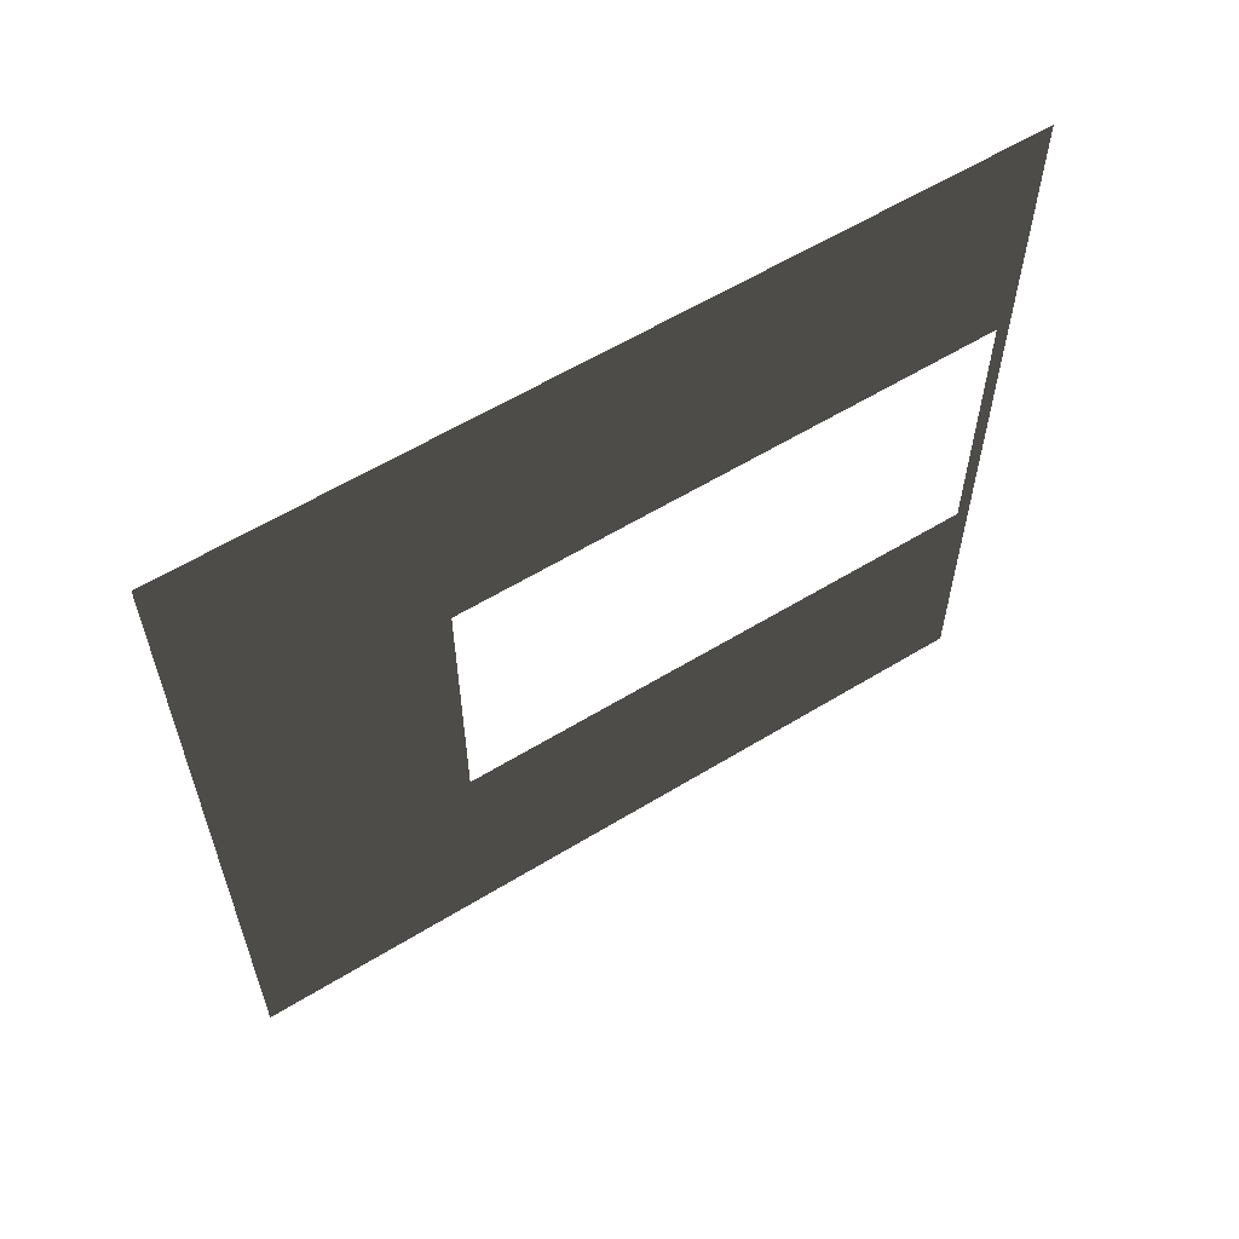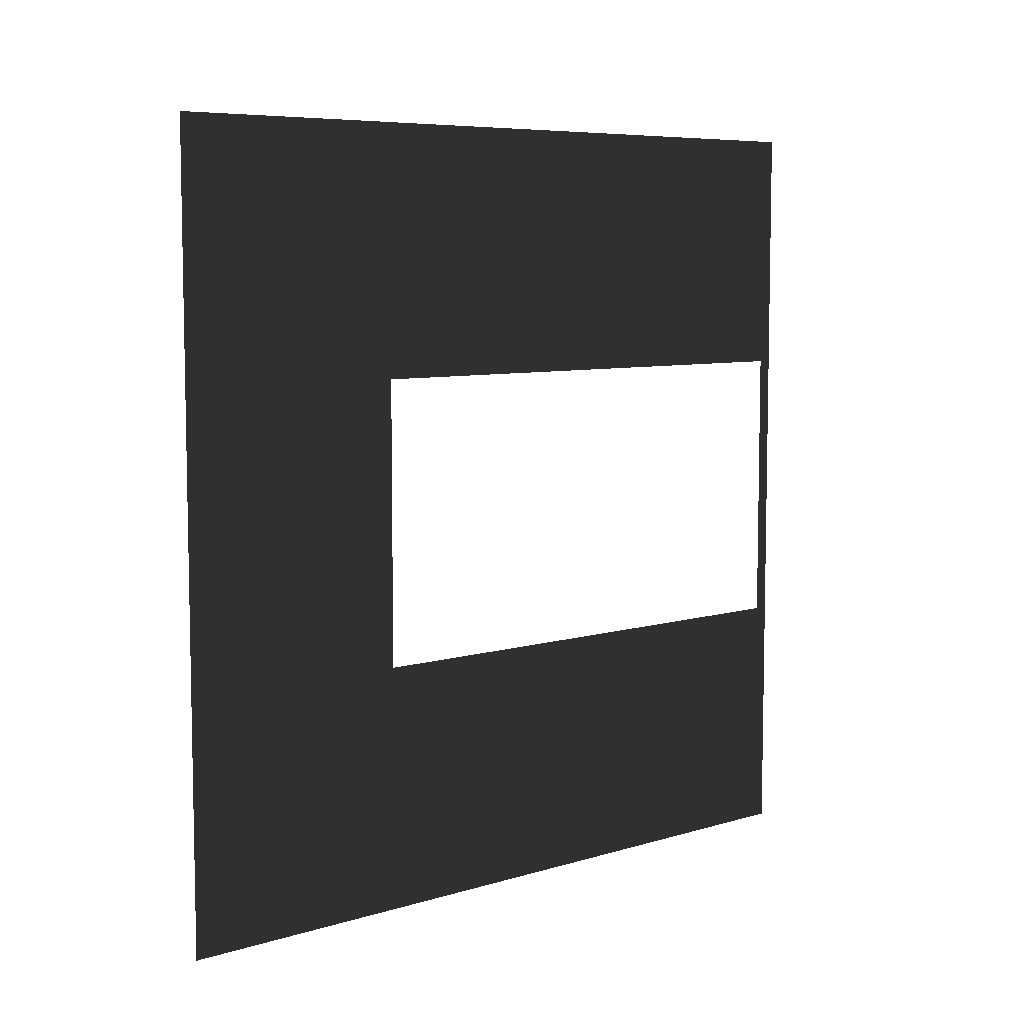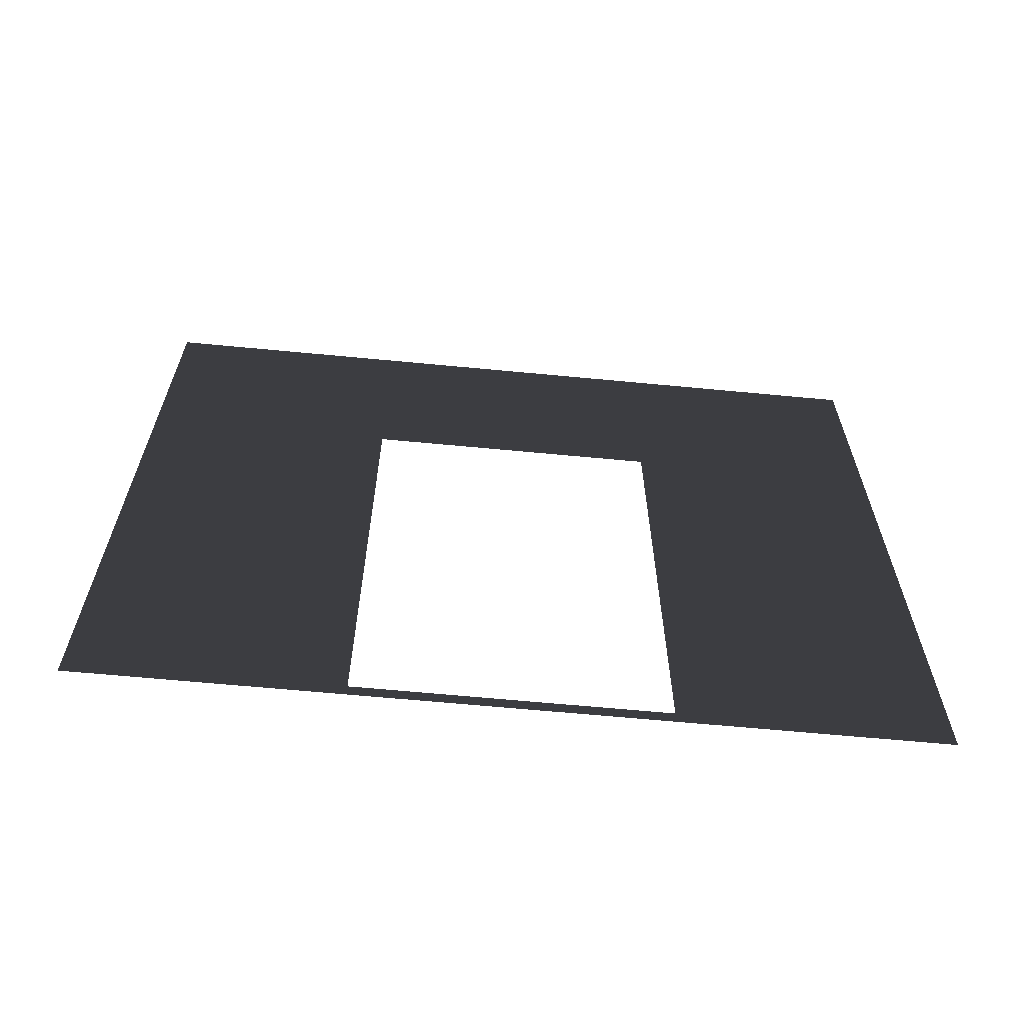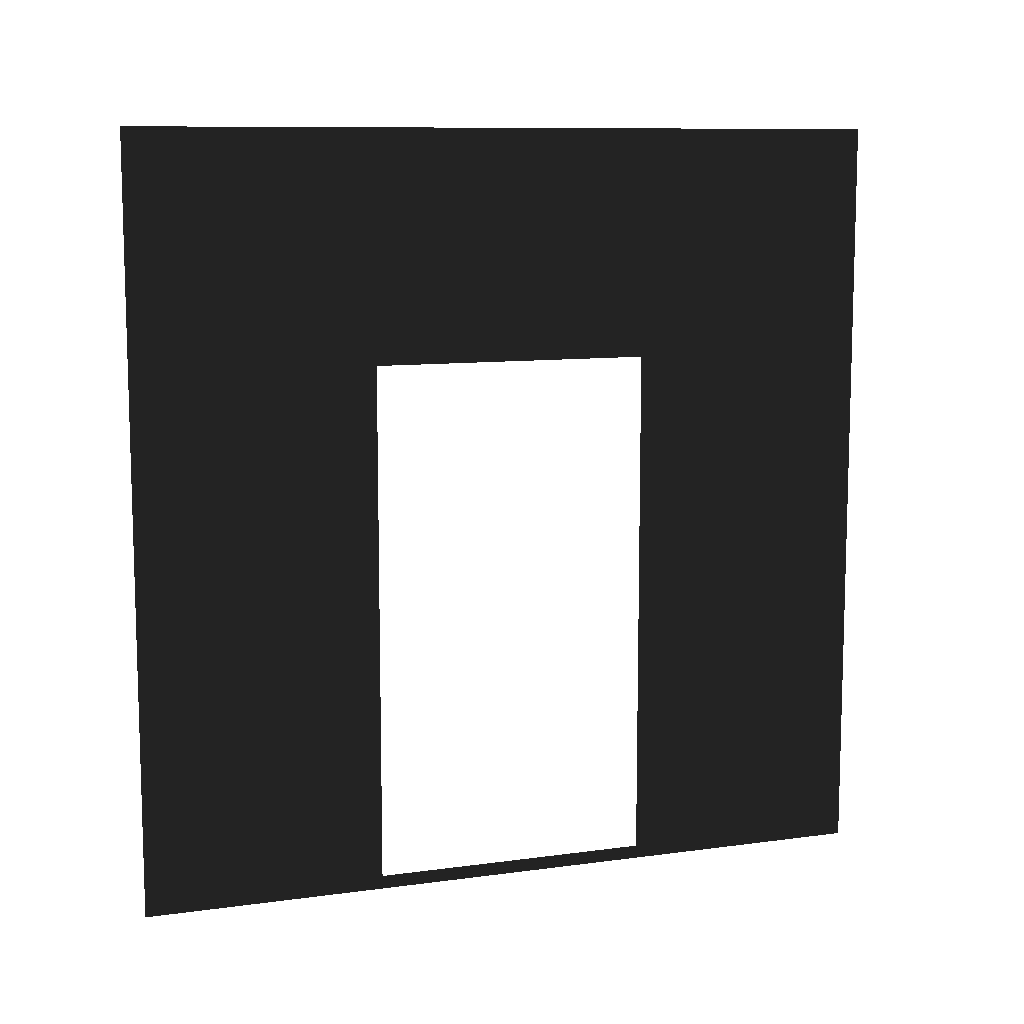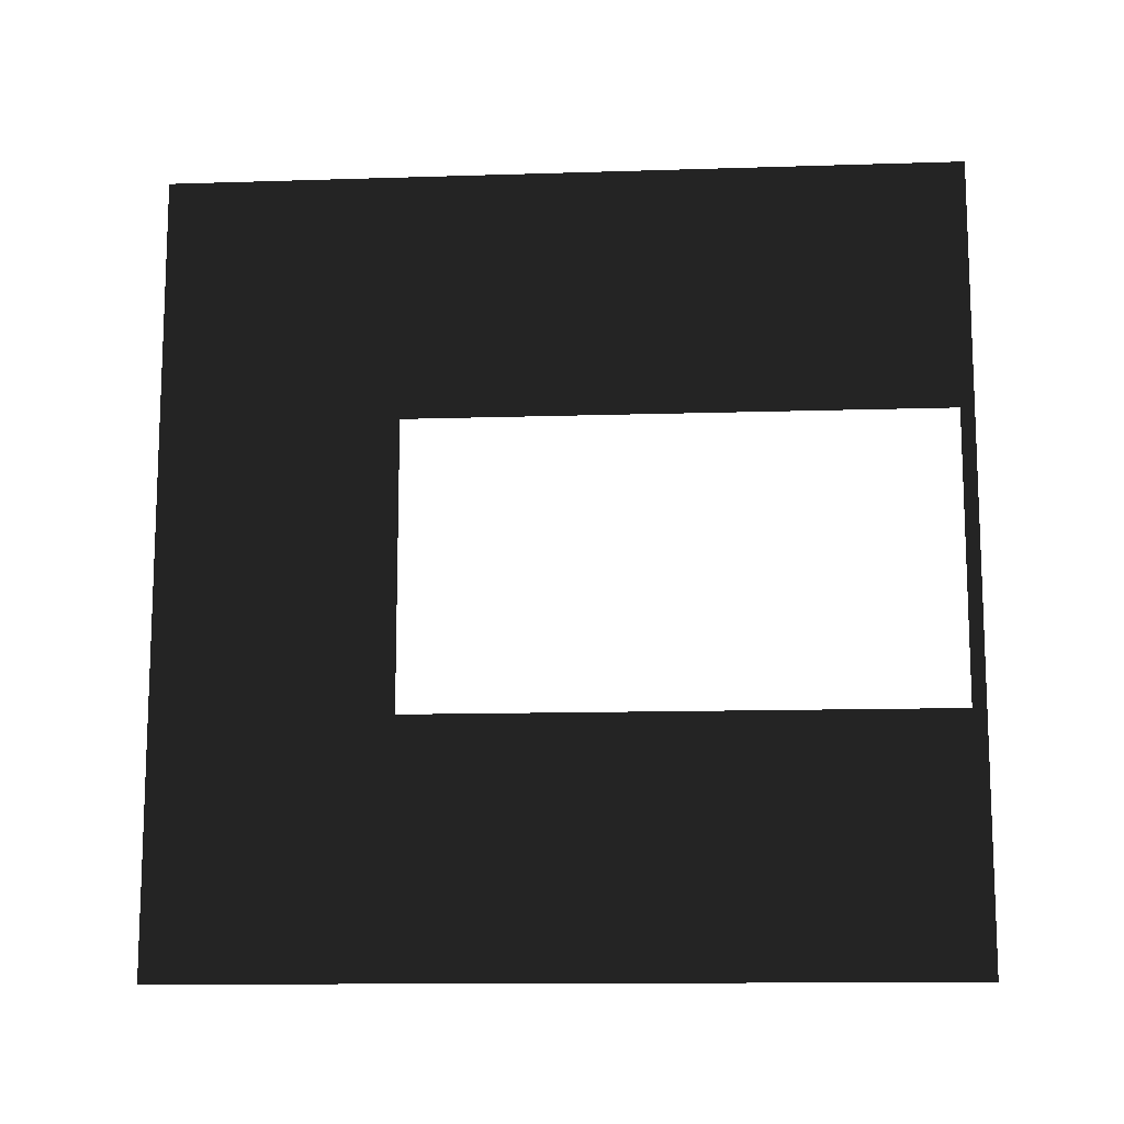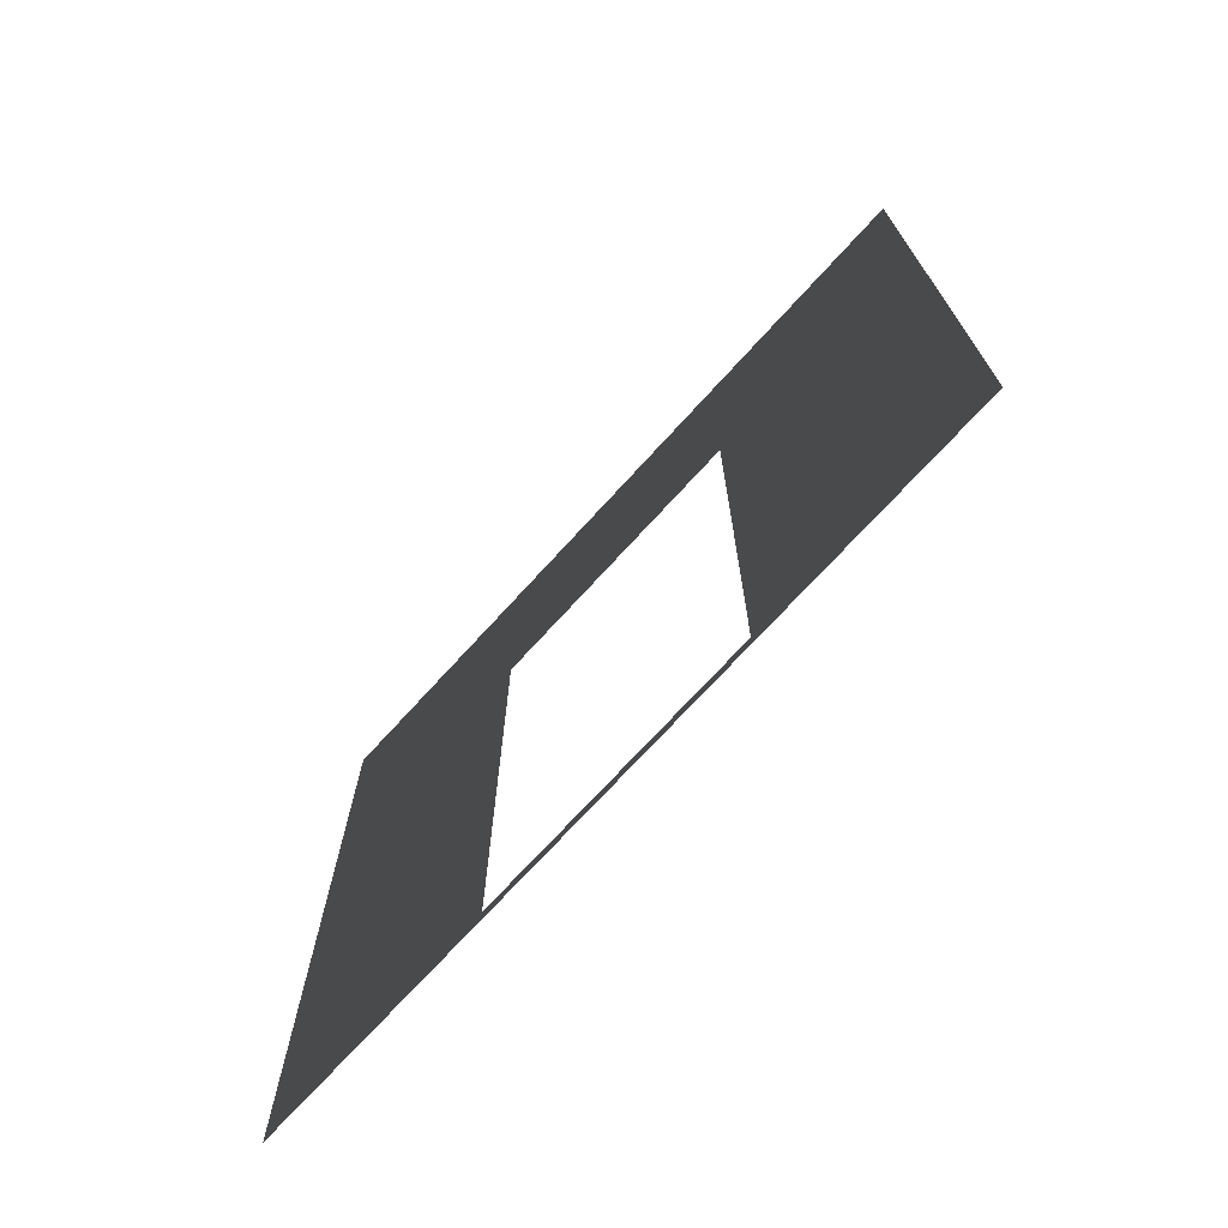
<metadata>
{"format":"obj","ext":"obj","renderer":"f3d","projection":"perspective","resolution":1024,"background":"white","views":[{"elev":59.5,"azim":-122.1,"up":"+Z"},{"elev":7.1,"azim":-131.0,"up":"+Z"},{"elev":-64.3,"azim":-95.5,"up":"+Y"},{"elev":9.9,"azim":-109.5,"up":"+Y"},{"elev":-12.6,"azim":-85.8,"up":"+Z"},{"elev":-71.9,"azim":-42.3,"up":"+Y"}]}
</metadata>
<code>
v -0.2 3 3
v -0.2 2.1 0.95
v -0.2 3 1.216e-05
v -0.2 2.1 2.05
v -0.2 0.0525 2.05
v -0.2 -4.122e-07 3
v -0.2 0.0525 0.95
v -0.2 -1.421e-07 1.229e-05
g wall01_door1m_1_9488_856
f 1 3 2
f 2 4 1
f 1 4 5
f 5 6 1
f 6 5 7
f 7 2 3
f 7 8 6
f 3 8 7

</code>
